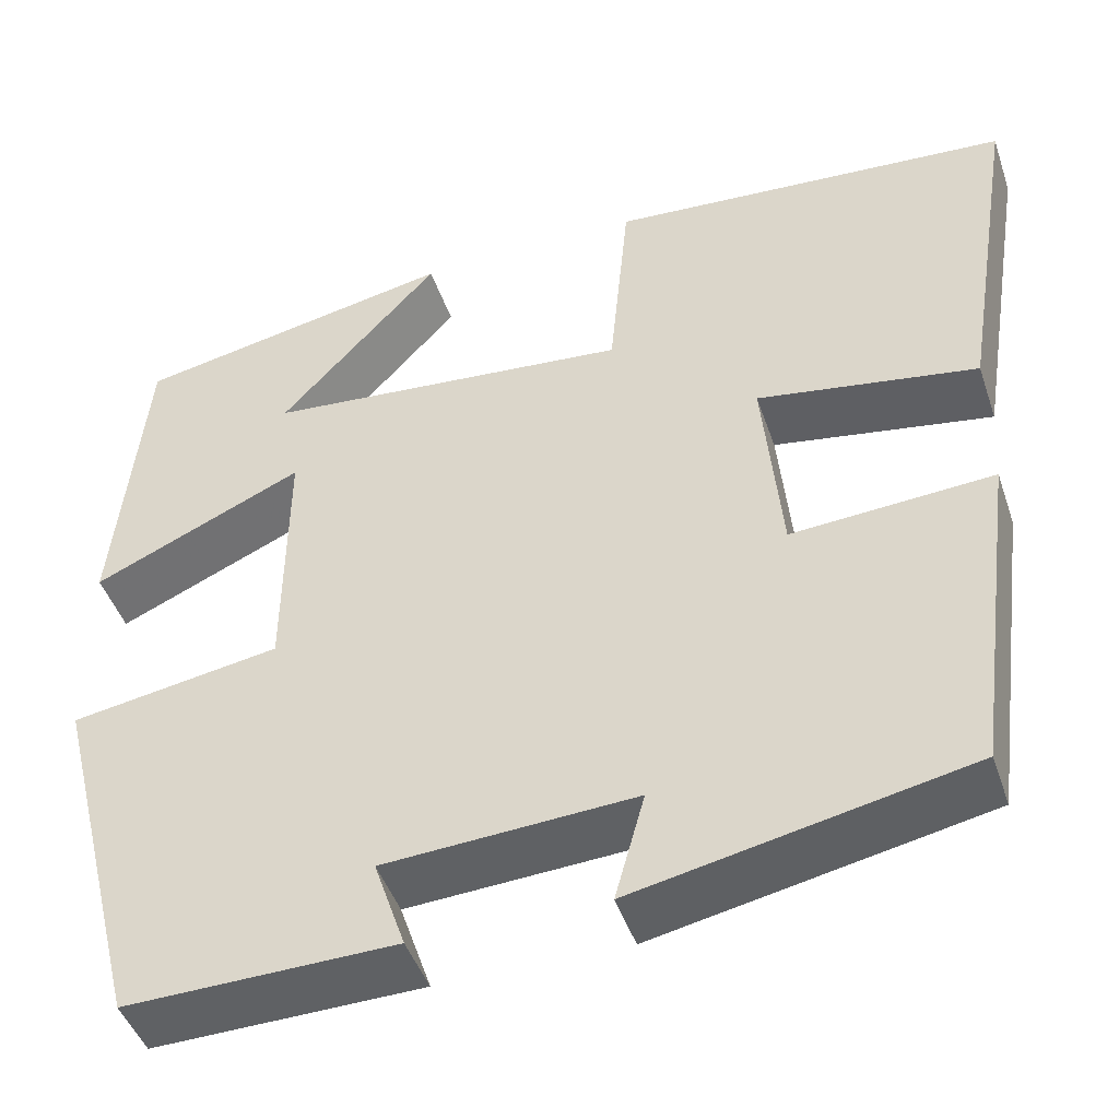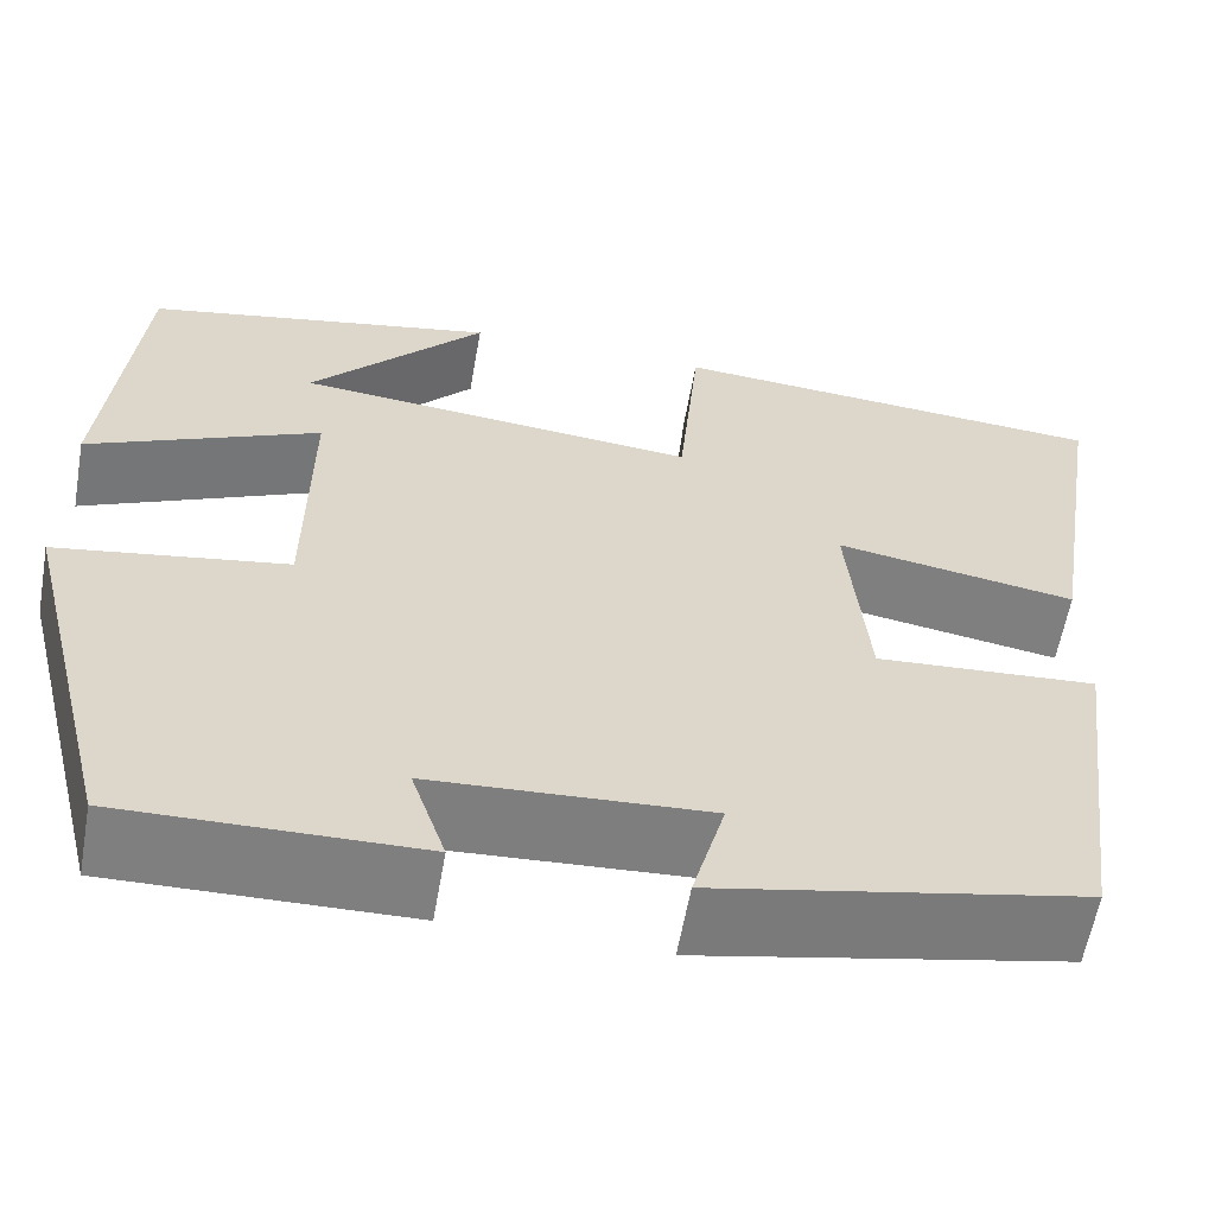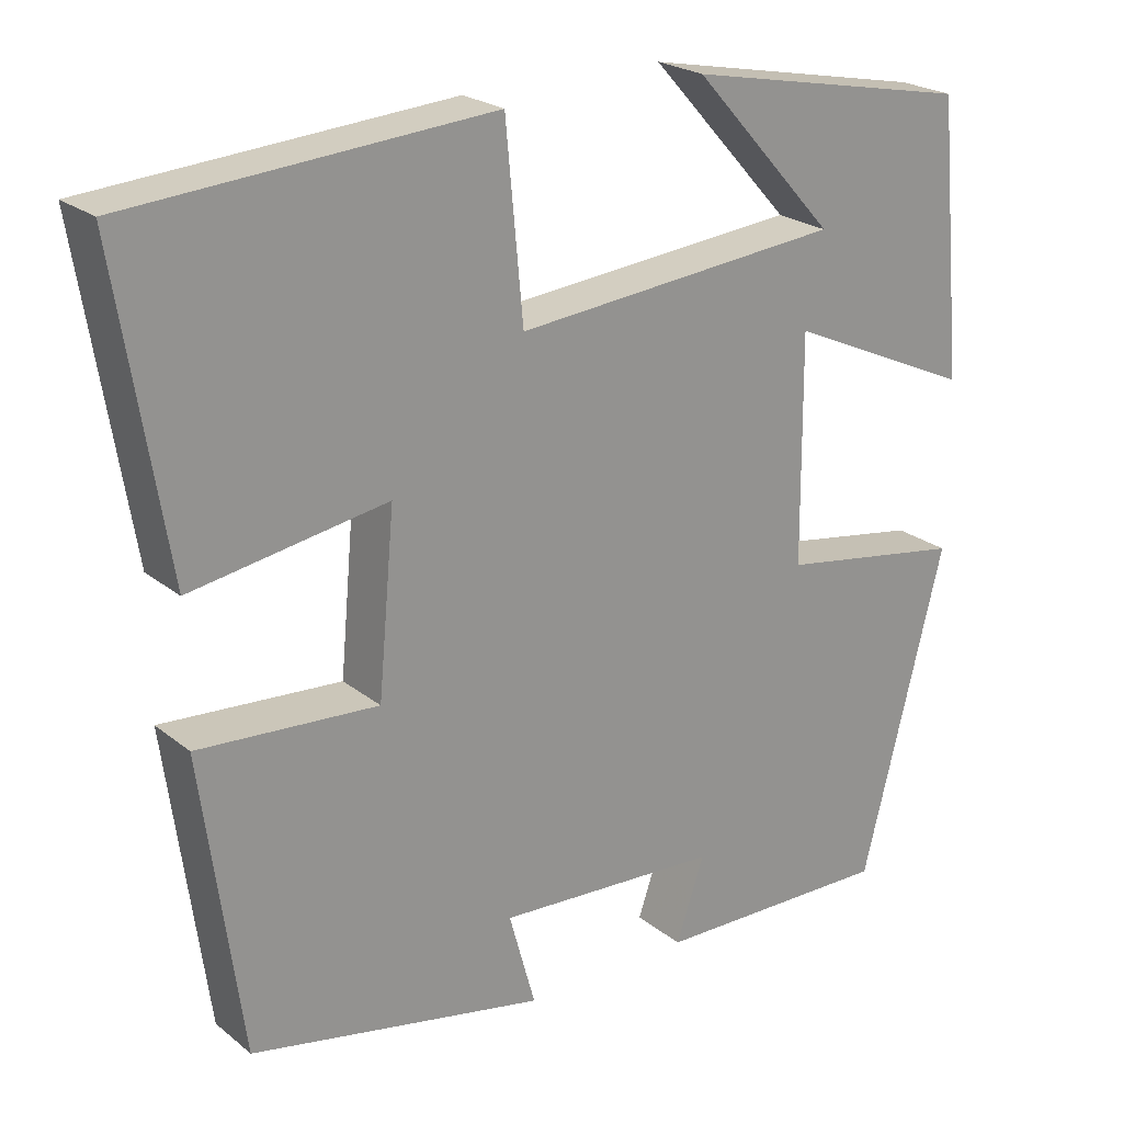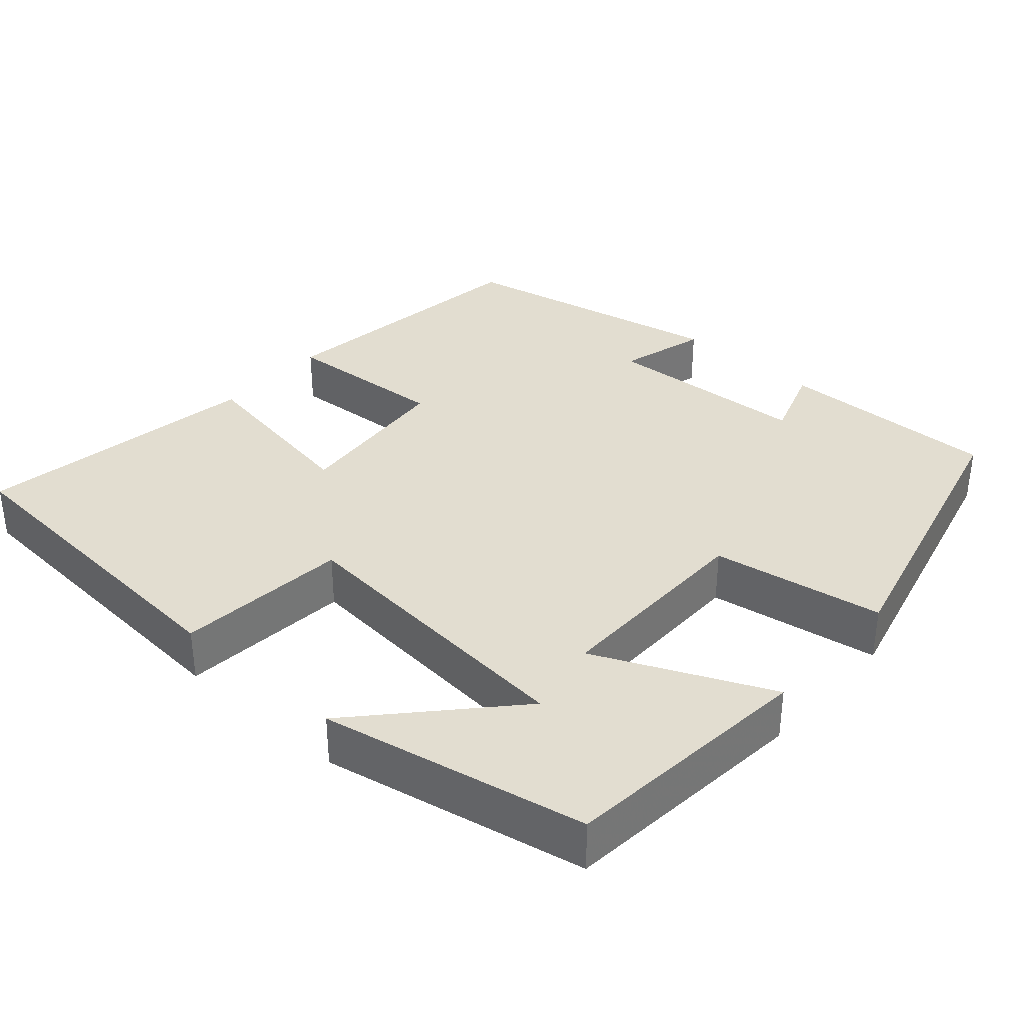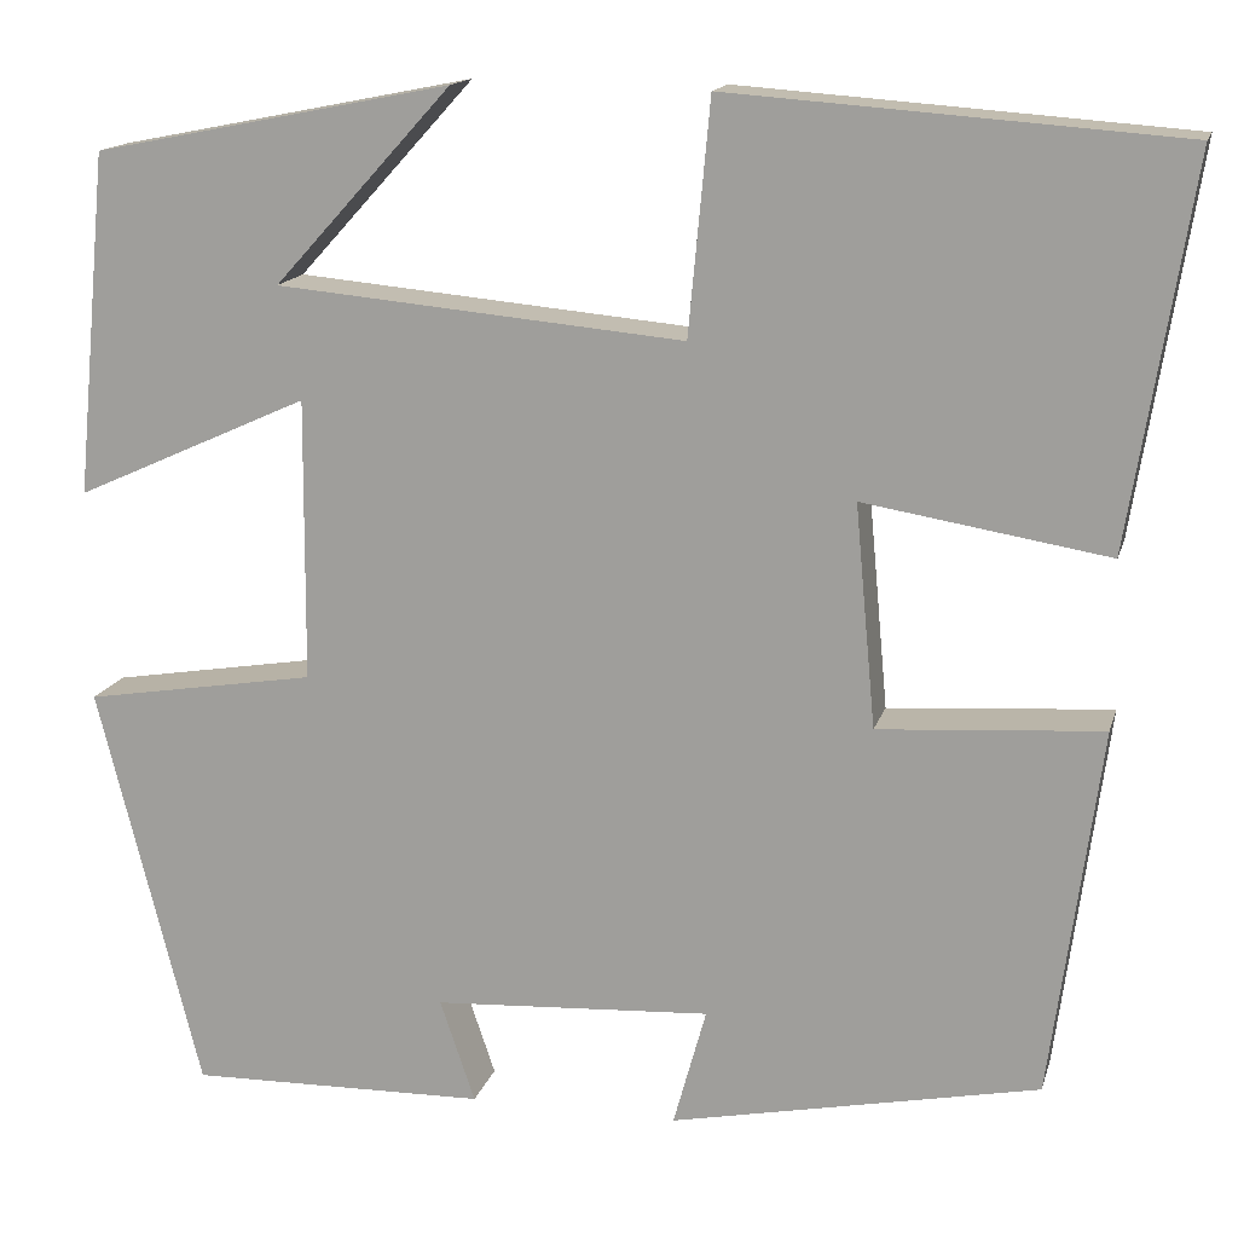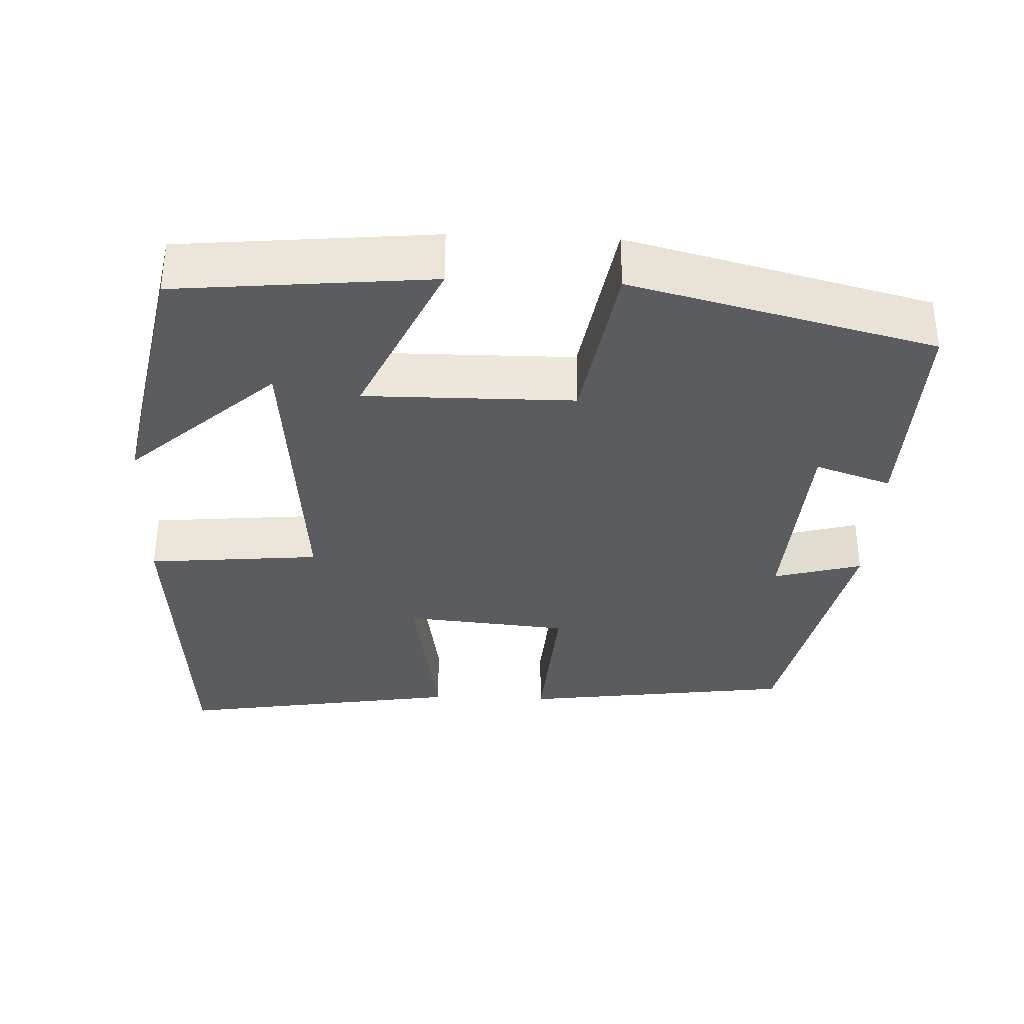
<metadata>
{"format":"obj","ext":"obj","renderer":"f3d","projection":"perspective","resolution":1024,"background":"white","views":[{"elev":-45.7,"azim":-161.6,"up":"+Z"},{"elev":-59.8,"azim":170.0,"up":"+Z"},{"elev":23.0,"azim":-37.0,"up":"+Z"},{"elev":35.3,"azim":41.6,"up":"+Y"},{"elev":15.3,"azim":-165.7,"up":"+Z"},{"elev":-34.3,"azim":87.6,"up":"+Y"}]}
</metadata>
<code>
v 0.468 0.07 0.431
v 0.5 0.07 0.098
v 0.272 0.07 0.201
v 0.274 0.07 -0.073
v 0.5 0.07 -0.11
v 0.4 0.07 -0.506
v 0.11 0.07 -0.5
v 0.144 0.07 -0.4
v -0.126 0.07 -0.384
v -0.094 0.07 -0.5
v -0.452 0.07 -0.427
v -0.5 0.07 -0.068
v -0.283 0.07 -0.083
v -0.263 0.07 0.133
v -0.5 0.07 0.094
v -0.56 0.07 0.468
v -0.124 0.07 0.5
v -0.103 0.07 0.274
v 0.293 0.07 0.31
v 0.12 0.07 0.5
v 0.468 0 0.431
v 0.5 0 0.098
v 0.272 0 0.201
v 0.274 0 -0.073
v 0.5 0 -0.11
v 0.4 0 -0.506
v 0.11 0 -0.5
v 0.144 0 -0.4
v -0.126 0 -0.384
v -0.094 0 -0.5
v -0.452 0 -0.427
v -0.5 0 -0.068
v -0.283 0 -0.083
v -0.263 0 0.133
v -0.5 0 0.094
v -0.56 0 0.468
v -0.124 0 0.5
v -0.103 0 0.274
v 0.293 0 0.31
v 0.12 0 0.5
f 19 20 1 2
f 15 16 17 18
f 14 15 18 19
f 13 14 19
f 10 11 12 13
f 9 10 13
f 8 9 13 19
f 5 6 7 8
f 4 5 8
f 3 4 8
f 3 8 19
f 2 3 19
f 22 21 40 39
f 38 37 36 35
f 39 38 35 34
f 39 34 33
f 33 32 31 30
f 33 30 29
f 39 33 29 28
f 28 27 26 25
f 28 25 24
f 28 24 23
f 39 28 23
f 39 23 22
f 1 21 22 2
f 2 22 23 3
f 3 23 24 4
f 4 24 25 5
f 5 25 26 6
f 6 26 27 7
f 7 27 28 8
f 8 28 29 9
f 9 29 30 10
f 10 30 31 11
f 11 31 32 12
f 12 32 33 13
f 13 33 34 14
f 14 34 35 15
f 15 35 36 16
f 16 36 37 17
f 17 37 38 18
f 18 38 39 19
f 19 39 40 20
f 20 40 21 1

</code>
